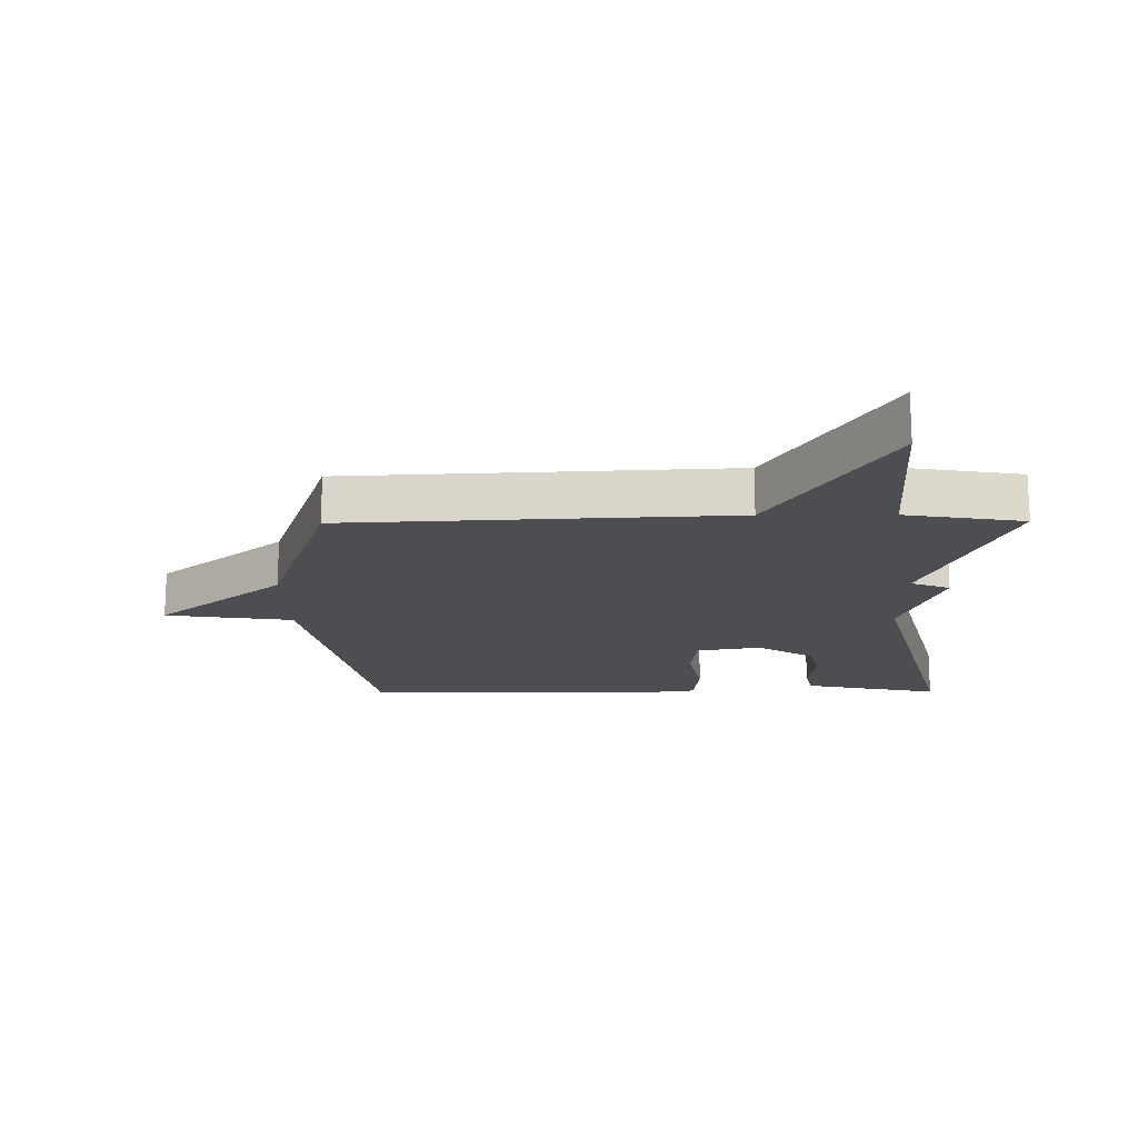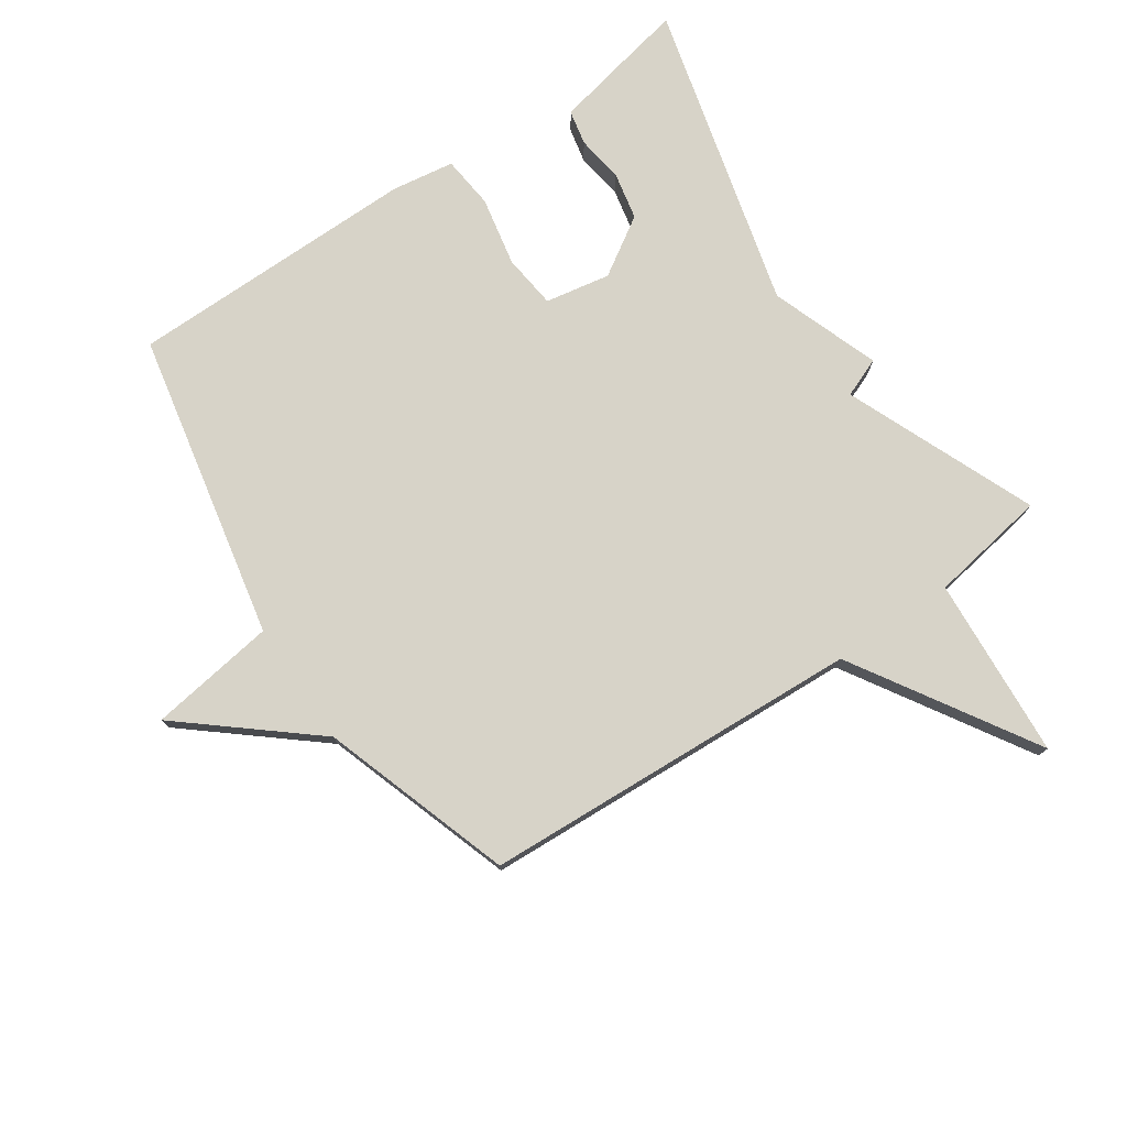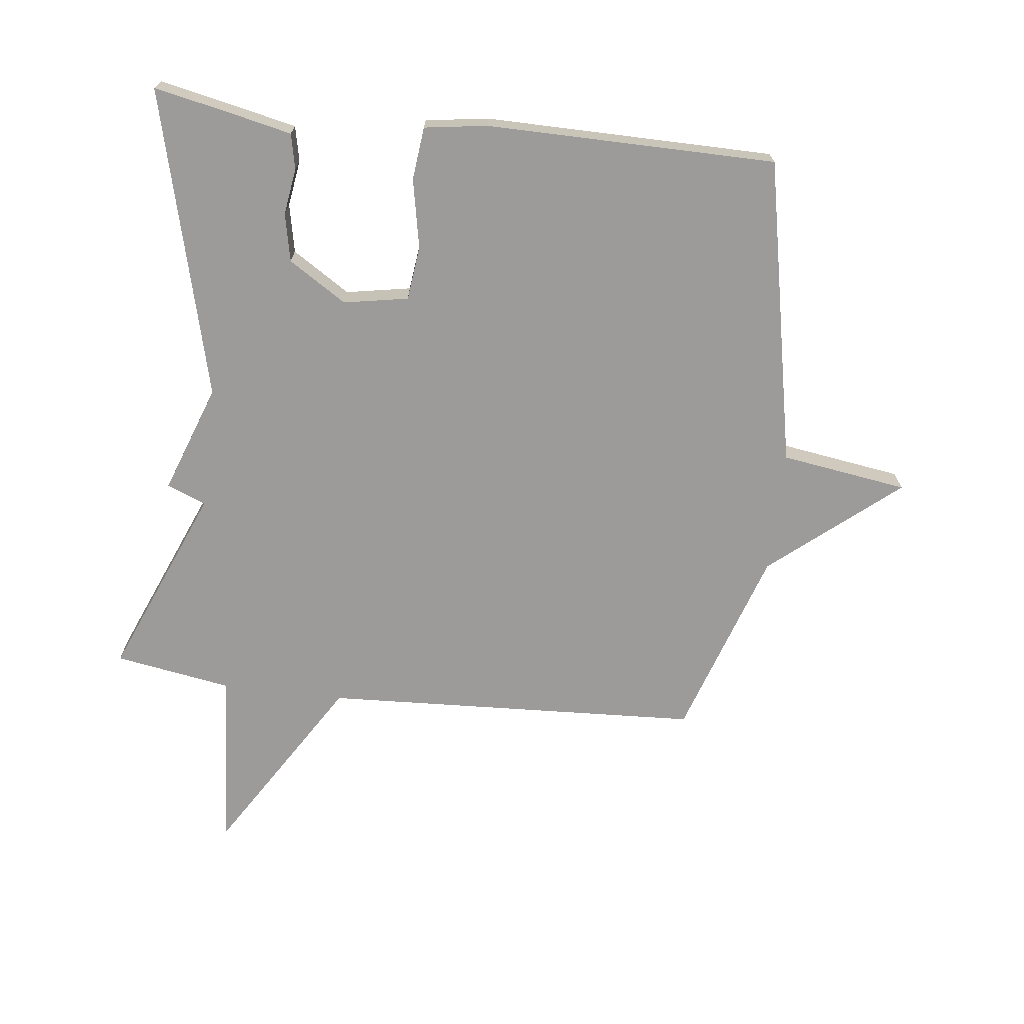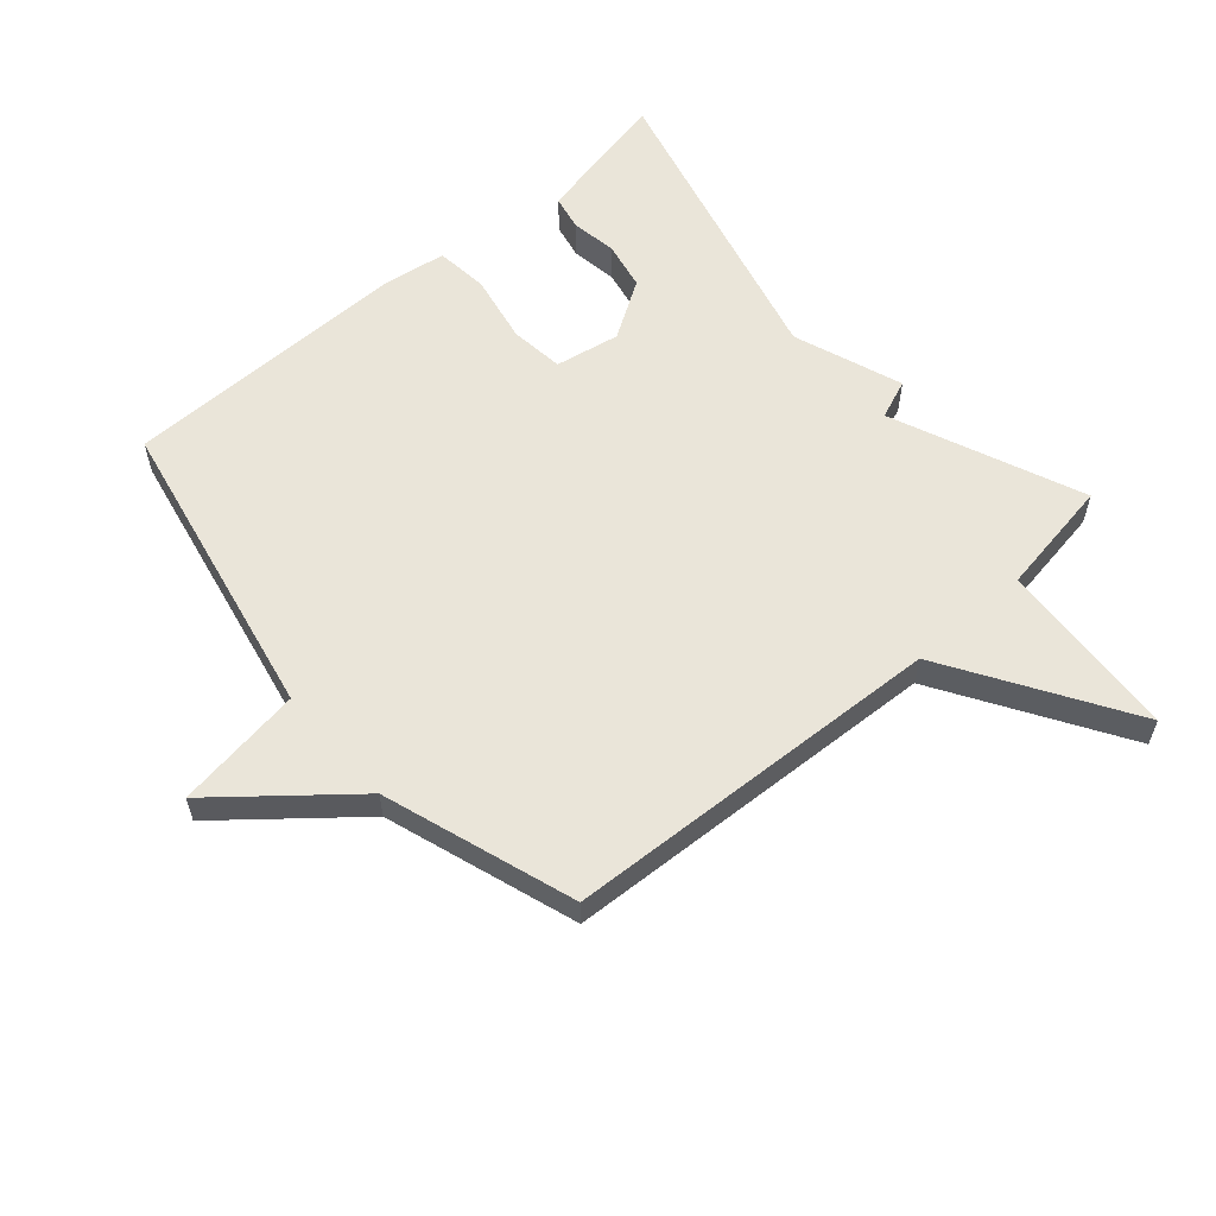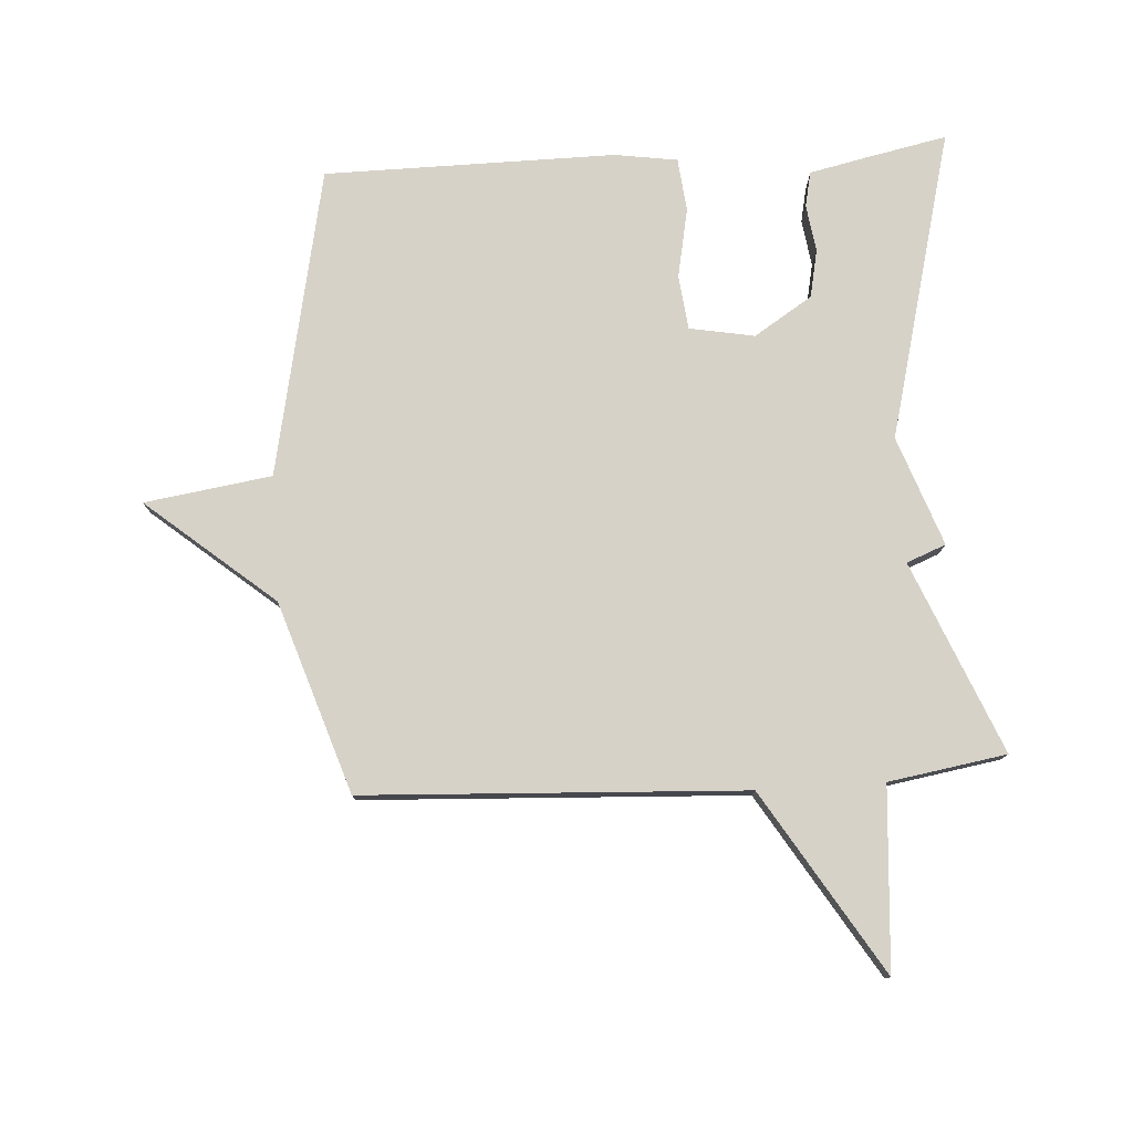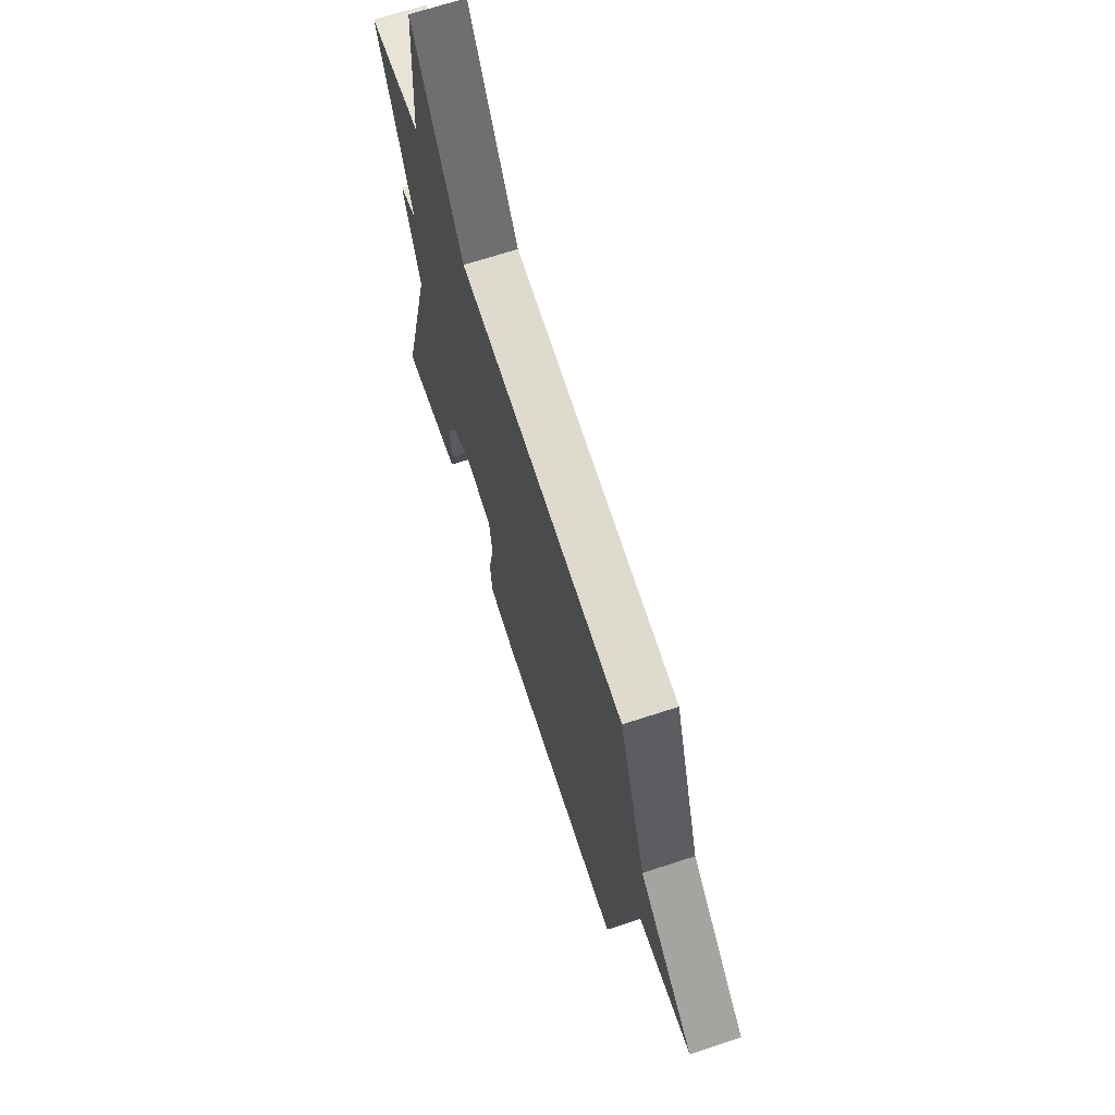
<metadata>
{"format":"obj","ext":"obj","renderer":"f3d","projection":"perspective","resolution":1024,"background":"white","views":[{"elev":-16.9,"azim":0.5,"up":"+Y"},{"elev":76.6,"azim":-34.2,"up":"+Y"},{"elev":-69.9,"azim":173.2,"up":"+Y"},{"elev":58.4,"azim":-41.2,"up":"+Y"},{"elev":78.2,"azim":-3.6,"up":"+Y"},{"elev":68.6,"azim":-108.1,"up":"+Z"}]}
</metadata>
<code>
v -0.5 0.07 -0.5
v -0.601 0.07 -0.006
v -0.805 0.07 0.024
v -0.601 0.07 0.194
v -0.5 0.07 0.5
v 0.111 0.07 0.531
v 0.291 0.07 0.822
v 0.311 0.07 0.531
v 0.5 0.07 0.5
v 0.373 0.07 0.194
v 0.436 0.07 0.169
v 0.373 0.07 -0.006
v 0.5 0.07 -0.5
v 0.365 0.07 -0.472
v 0.278 0.07 -0.453
v 0.266 0.07 -0.397
v 0.277 0.07 -0.322
v 0.261 0.07 -0.245
v 0.168 0.07 -0.186
v 0.064 0.07 -0.205
v 0.054 0.07 -0.292
v 0.076 0.07 -0.403
v 0.067 0.07 -0.488
v -0.034 0.07 -0.503
v -0.5 0 -0.5
v -0.601 0 -0.006
v -0.805 0 0.024
v -0.601 0 0.194
v -0.5 0 0.5
v 0.111 0 0.531
v 0.291 0 0.822
v 0.311 0 0.531
v 0.5 0 0.5
v 0.373 0 0.194
v 0.436 0 0.169
v 0.373 0 -0.006
v 0.5 0 -0.5
v 0.365 0 -0.472
v 0.278 0 -0.453
v 0.266 0 -0.397
v 0.277 0 -0.322
v 0.261 0 -0.245
v 0.168 0 -0.186
v 0.064 0 -0.205
v 0.054 0 -0.292
v 0.076 0 -0.403
v 0.067 0 -0.488
v -0.034 0 -0.503
f 24 1 2
f 23 24 2
f 22 23 2
f 21 22 2
f 20 21 2
f 19 20 2
f 15 16 17
f 14 15 17
f 13 14 17
f 12 13 17
f 12 17 18
f 12 18 19
f 11 12 19
f 10 11 19
f 10 19 2
f 9 10 2
f 8 9 2
f 4 5 6
f 3 4 6
f 2 3 6
f 8 2 6
f 6 7 8
f 26 25 48
f 26 48 47
f 26 47 46
f 26 46 45
f 26 45 44
f 26 44 43
f 41 40 39
f 41 39 38
f 41 38 37
f 41 37 36
f 42 41 36
f 43 42 36
f 43 36 35
f 43 35 34
f 26 43 34
f 26 34 33
f 26 33 32
f 30 29 28
f 30 28 27
f 30 27 26
f 30 26 32
f 32 31 30
f 1 25 26 2
f 2 26 27 3
f 3 27 28 4
f 4 28 29 5
f 5 29 30 6
f 6 30 31 7
f 7 31 32 8
f 8 32 33 9
f 9 33 34 10
f 10 34 35 11
f 11 35 36 12
f 12 36 37 13
f 13 37 38 14
f 14 38 39 15
f 15 39 40 16
f 16 40 41 17
f 17 41 42 18
f 18 42 43 19
f 19 43 44 20
f 20 44 45 21
f 21 45 46 22
f 22 46 47 23
f 23 47 48 24
f 24 48 25 1

</code>
